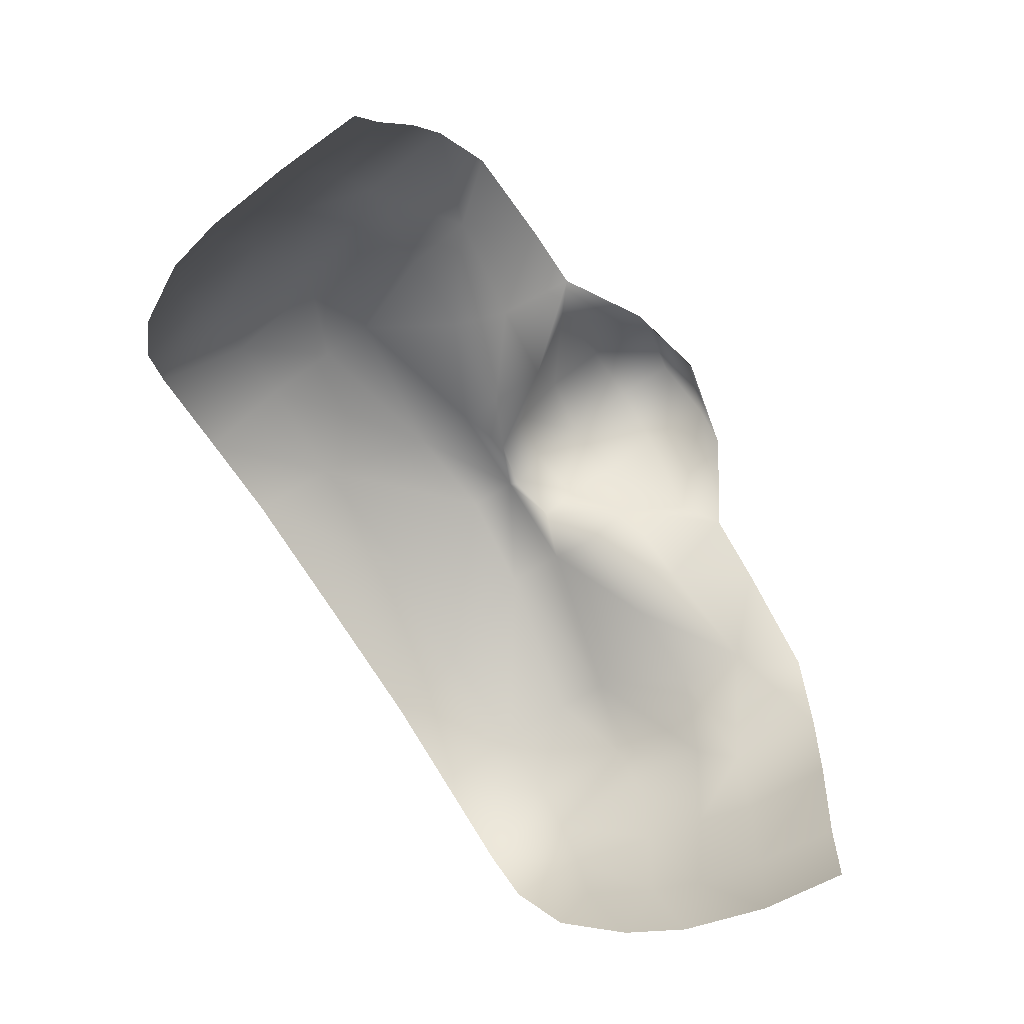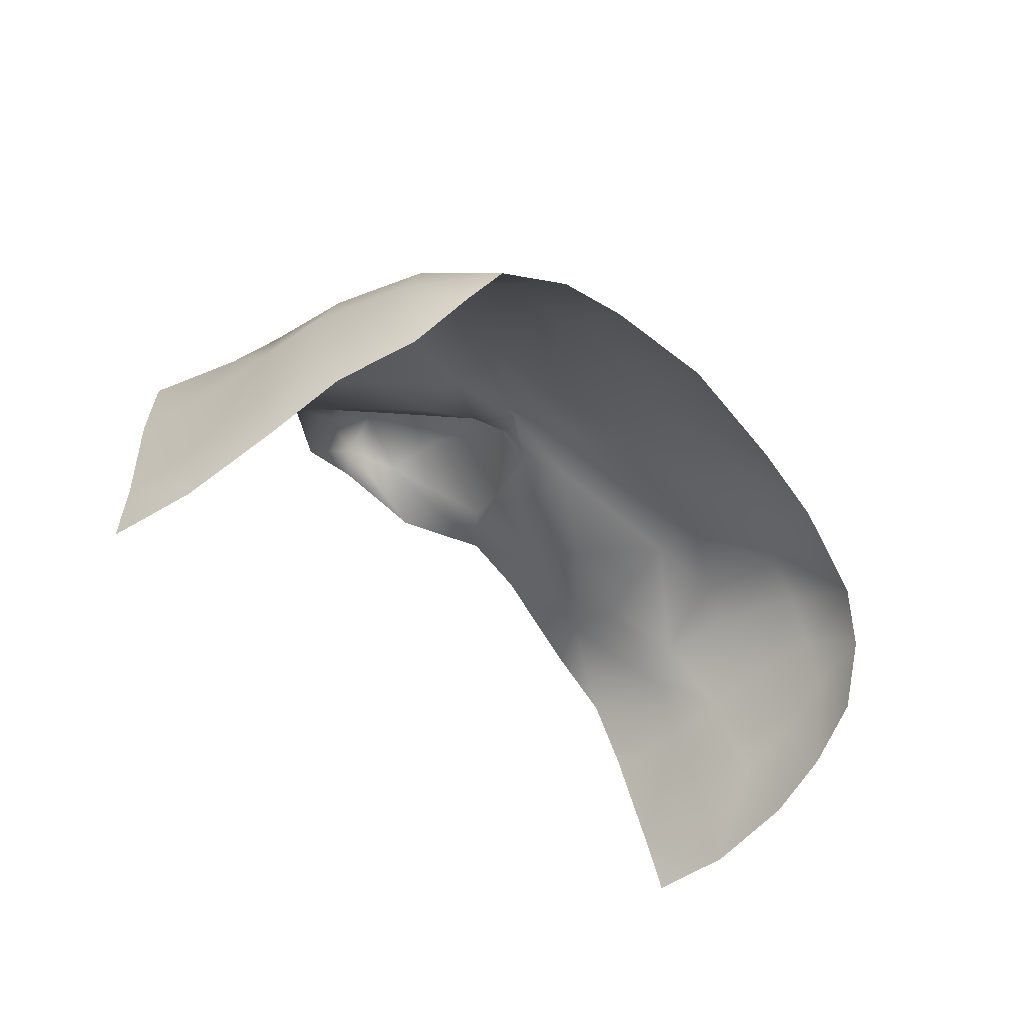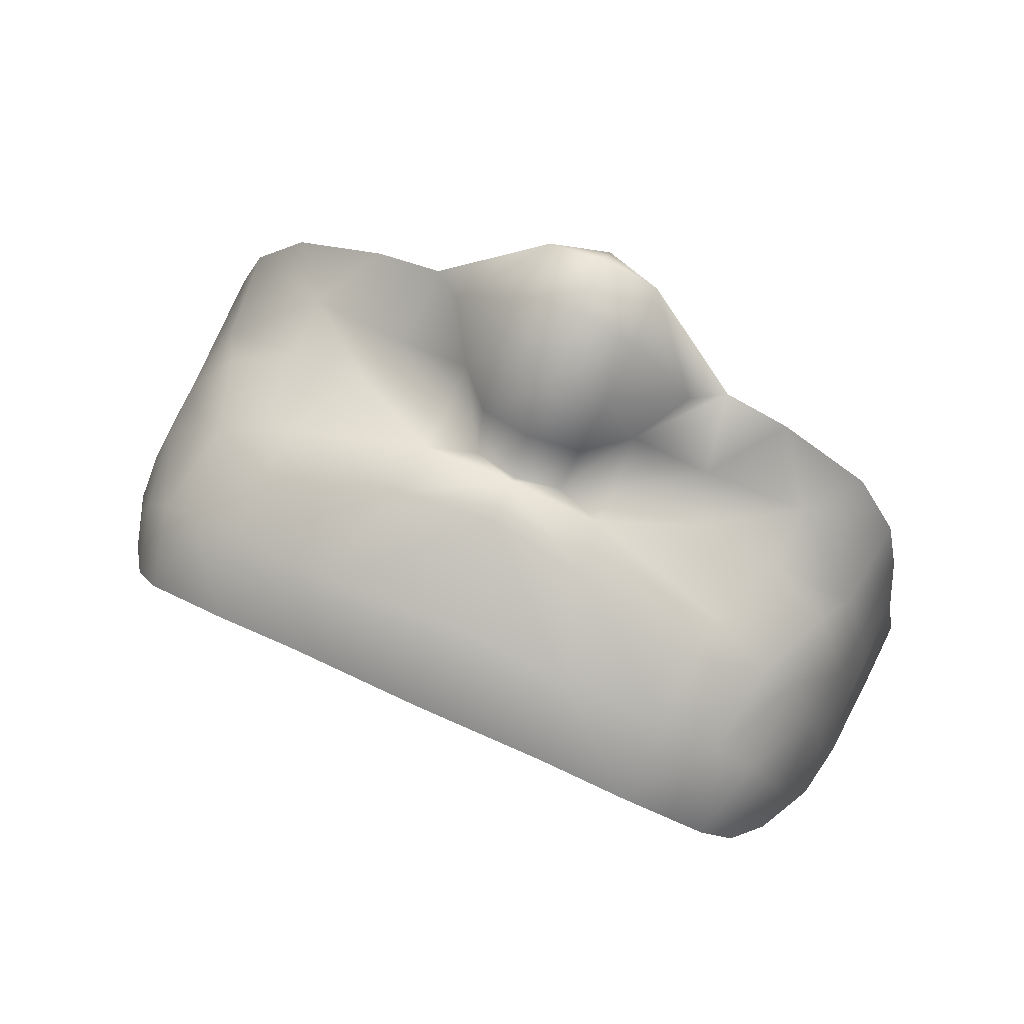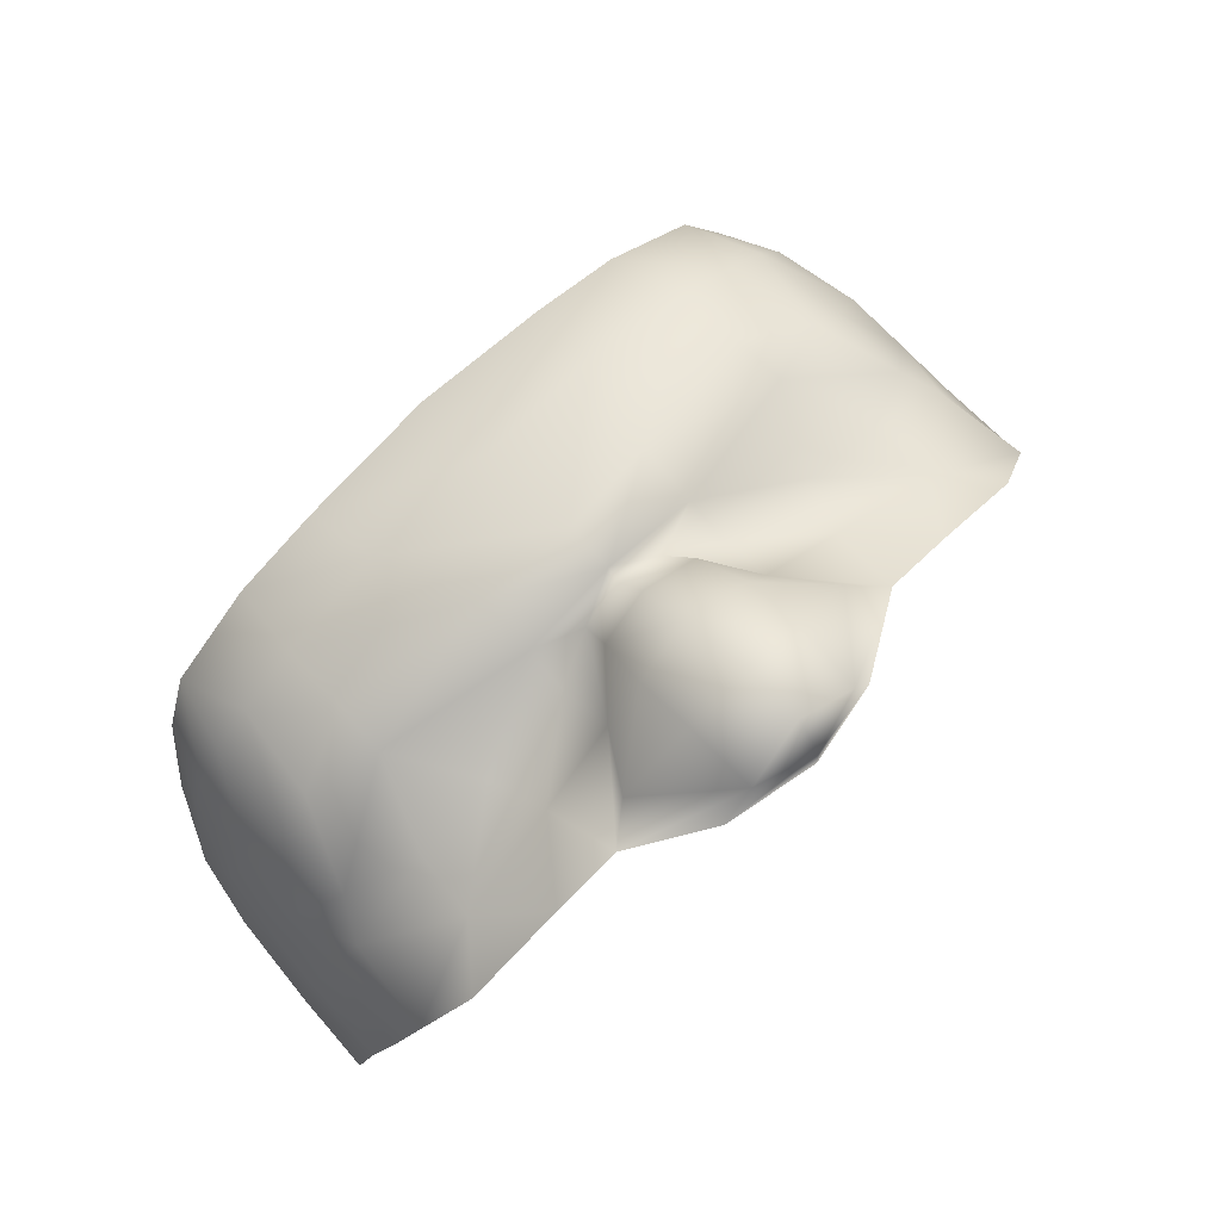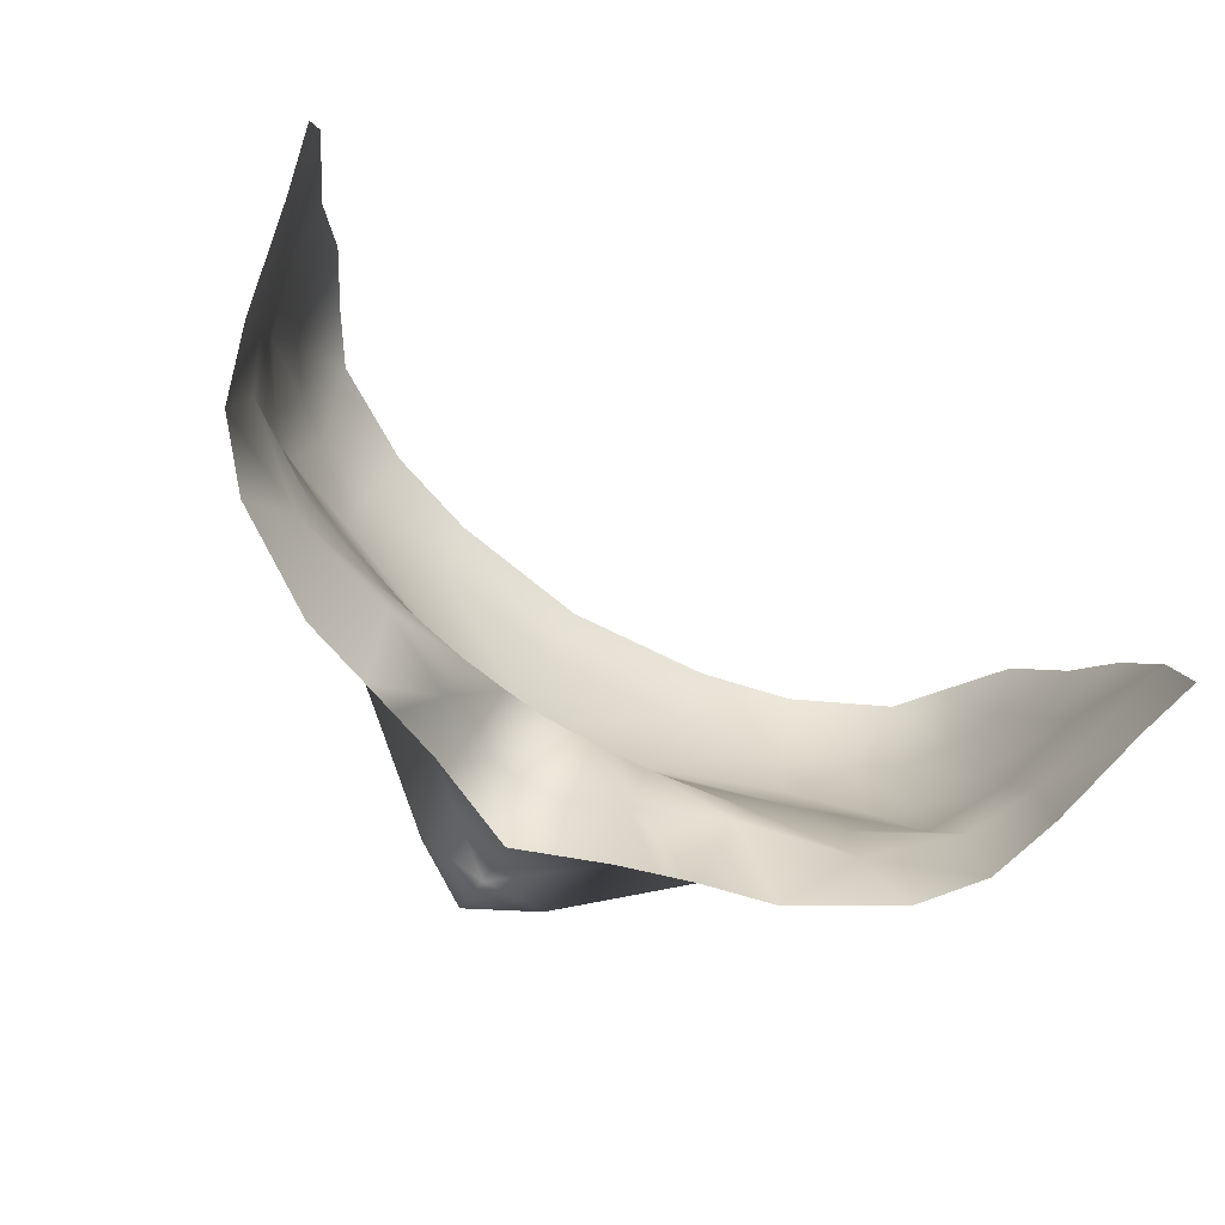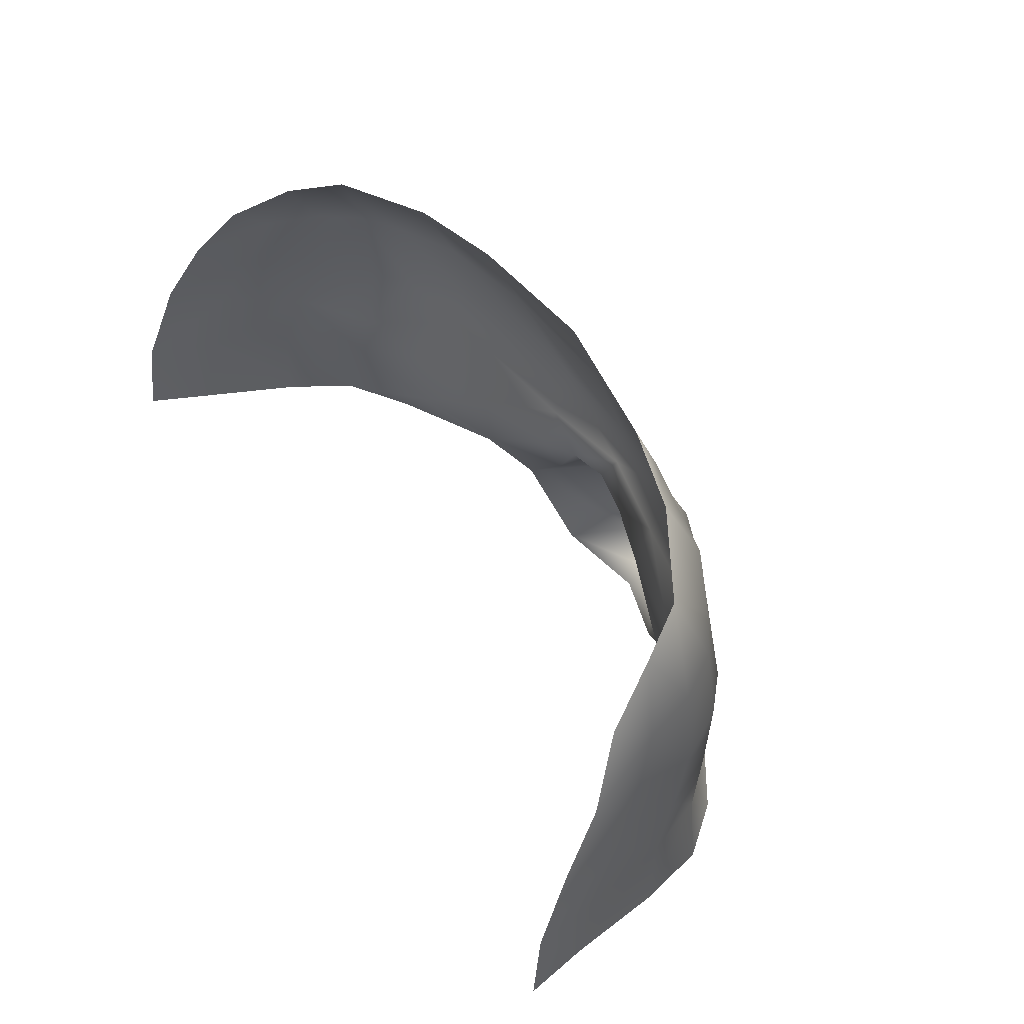
<metadata>
{"format":"obj","ext":"obj","renderer":"f3d","projection":"perspective","resolution":1024,"background":"white","views":[{"elev":-75.7,"azim":-57.6,"up":"+Z"},{"elev":-36.6,"azim":126.8,"up":"+Z"},{"elev":75.5,"azim":-155.7,"up":"+Z"},{"elev":74.8,"azim":-44.1,"up":"+Z"},{"elev":-76.3,"azim":147.7,"up":"+Y"},{"elev":51.5,"azim":-120.7,"up":"+Y"}]}
</metadata>
<code>
g facial_eye_geo
v 0.1404 1.54 0.0639
v 0.1419 1.513 0.06073
v 0.1364 1.51 0.08099
v 0.1353 1.537 0.08647
v 0.1293 1.504 0.1125
v 0.134 1.559 0.09333
v 0.1377 1.568 0.0743
v 0.1315 1.575 0.1011
v 0.1334 1.588 0.08613
v 0.1244 1.596 0.1105
v 0.1234 1.607 0.09759
v 0.1136 1.618 0.1151
v 0.1187 1.596 0.127
v 0.103 1.622 0.1306
v 0.1243 1.57 0.1254
v 0.1261 1.551 0.1202
v 0.1283 1.532 0.1136
v 0.1184 1.529 0.1342
v 0.1217 1.499 0.1349
v 0.1093 1.597 0.1406
v 0.1116 1.566 0.1437
v 0.09659 1.597 0.1489
v 0.07388 1.625 0.1467
v 0.1117 1.54 0.1422
v 0.1008 1.566 0.1526
v 0.09135 1.511 0.1521
v 0.1059 1.493 0.1521
v 0.07452 1.492 0.1711
v 0.08926 1.531 0.1526
v 0.0783 1.56 0.1616
v 0.07767 1.576 0.1627
v 0.07684 1.598 0.1592
v 0.05657 1.515 0.1629
v 0.05265 1.492 0.1773
v 0.06253 1.533 0.1622
v 0.04254 1.601 0.1656
v 0.045 1.625 0.1549
v 0.0313 1.568 0.1787
v 0.03098 1.549 0.174
v -0 1.55 0.1802
v 0.0309 1.536 0.1687
v -0 1.599 0.1703
v -0 1.627 0.1603
v -0.045 1.625 0.1549
v -0 1.565 0.1824
v -0.04254 1.601 0.1656
v -0.07388 1.625 0.1467
v 0.03033 1.519 0.1764
v 0.01478 1.543 0.1721
v -0.0313 1.568 0.1787
v -0.07684 1.598 0.1592
v -0.09659 1.597 0.1489
v -0.103 1.622 0.1306
v -0.07767 1.576 0.1627
v -0.0783 1.56 0.1616
v -0.03098 1.549 0.174
v -0.1008 1.566 0.1526
v -0 1.546 0.1739
v 0.01717 1.533 0.1882
v -0.01478 1.543 0.1721
v -0.1093 1.597 0.1406
v -0.1116 1.566 0.1437
v -0.1187 1.596 0.127
v -0.1136 1.618 0.1151
v -0.1243 1.57 0.1254
v -0.1244 1.596 0.1105
v -0.1234 1.607 0.09759
v -0.1334 1.588 0.08613
v -0.1315 1.575 0.1011
v -0.1377 1.568 0.0743
v -0.134 1.559 0.09333
v -0.1404 1.54 0.0639
v -0.1117 1.54 0.1422
v -0.1261 1.551 0.1202
v -0.1353 1.537 0.08647
v -0.1283 1.532 0.1136
v -0.1364 1.51 0.08099
v -0.1419 1.513 0.06073
v -0.1293 1.504 0.1125
v -0.1184 1.529 0.1342
v -0.1217 1.499 0.1349
v -0.08926 1.531 0.1526
v -0.09135 1.511 0.1521
v -0.1059 1.493 0.1521
v -0.07452 1.492 0.1711
v -0.06253 1.533 0.1622
v -0.05657 1.515 0.1629
v -0.05265 1.492 0.1773
v -0.0309 1.536 0.1687
v -0.03033 1.519 0.1764
v -0.01717 1.533 0.1882
v -0 1.536 0.1911
v 4.967e-19 1.52 0.2032
v -0.01972 1.517 0.1992
v -0.04193 1.501 0.1831
v -0.01894 1.477 0.2016
v -0.02749 1.477 0.1805
v -0.02008 1.499 0.2061
v 1.893e-19 1.471 0.2011
v -4.38e-20 1.471 0.1897
v 0.02754 1.477 0.1805
v 1.38e-18 1.48 0.2137
v 0.01894 1.477 0.2016
v 1.976e-18 1.499 0.2139
v 0.02008 1.499 0.2061
v 0.04193 1.501 0.1831
v 0.01972 1.517 0.1992
g facial_eye_geo_0
f 3 2 1
f 4 3 1
f 5 3 4
f 6 4 1
f 7 6 1
f 8 6 7
f 8 7 9
f 9 10 8
f 9 11 10
f 10 11 12
f 13 10 12
f 8 10 13
f 14 13 12
f 8 15 6
f 15 8 13
f 4 6 16
f 15 16 6
f 17 5 4
f 17 4 16
f 5 17 18
f 17 16 18
f 19 5 18
f 14 20 13
f 15 13 20
f 15 21 16
f 21 15 20
f 22 20 14
f 22 14 23
f 16 21 24
f 16 24 18
f 21 20 25
f 20 22 25
f 24 21 25
f 19 18 26
f 27 19 26
f 28 27 26
f 29 18 24
f 29 26 18
f 24 25 30
f 30 29 24
f 22 31 25
f 31 30 25
f 32 22 23
f 22 32 31
f 28 26 33
f 33 34 28
f 29 35 26
f 35 29 30
f 35 33 26
f 36 32 23
f 37 36 23
f 31 32 38
f 30 31 38
f 36 38 32
f 39 35 30
f 38 39 30
f 39 38 40
f 41 33 35
f 39 41 35
f 36 37 42
f 37 43 42
f 43 44 42
f 38 36 45
f 36 42 45
f 38 45 40
f 44 46 42
f 42 46 45
f 46 44 47
f 48 33 41
f 34 33 48
f 39 49 41
f 39 40 49
f 48 41 49
f 46 50 45
f 45 50 40
f 51 46 47
f 50 46 51
f 52 51 47
f 53 52 47
f 50 51 54
f 54 51 52
f 50 54 55
f 50 56 40
f 56 50 55
f 54 52 57
f 55 54 57
f 40 58 49
f 48 49 59
f 59 49 58
f 40 56 60
f 58 40 60
f 53 61 52
f 57 52 62
f 52 61 62
f 63 61 53
f 63 53 64
f 63 65 61
f 65 62 61
f 66 63 64
f 63 66 65
f 67 66 64
f 67 68 66
f 66 68 69
f 66 69 65
f 70 69 68
f 71 69 70
f 65 69 71
f 70 72 71
f 57 62 73
f 57 73 55
f 65 74 62
f 74 65 71
f 62 74 73
f 72 75 71
f 76 74 71
f 75 76 71
f 77 75 72
f 75 77 76
f 78 77 72
f 77 79 76
f 74 76 80
f 76 79 80
f 73 74 80
f 79 81 80
f 82 55 73
f 80 82 73
f 80 81 83
f 83 82 80
f 81 84 83
f 85 83 84
f 86 55 82
f 86 82 83
f 56 55 86
f 85 87 83
f 87 86 83
f 88 87 85
f 89 56 86
f 87 89 86
f 60 56 89
f 90 89 87
f 60 89 90
f 87 88 90
f 60 90 91
f 60 91 58
f 91 92 58
f 93 92 91
f 92 59 58
f 92 93 59
f 91 90 94
f 94 93 91
f 95 90 88
f 95 94 90
f 88 96 95
f 97 96 88
f 95 98 94
f 93 94 98
f 98 95 96
f 99 96 97
f 100 99 97
f 99 100 101
f 98 96 102
f 99 102 96
f 103 99 101
f 102 99 103
f 34 103 101
f 104 98 102
f 104 93 98
f 105 104 102
f 103 105 102
f 93 104 105
f 103 34 106
f 106 105 103
f 48 106 34
f 107 93 105
f 105 106 107
f 107 106 48
f 93 107 59
f 48 59 107

</code>
